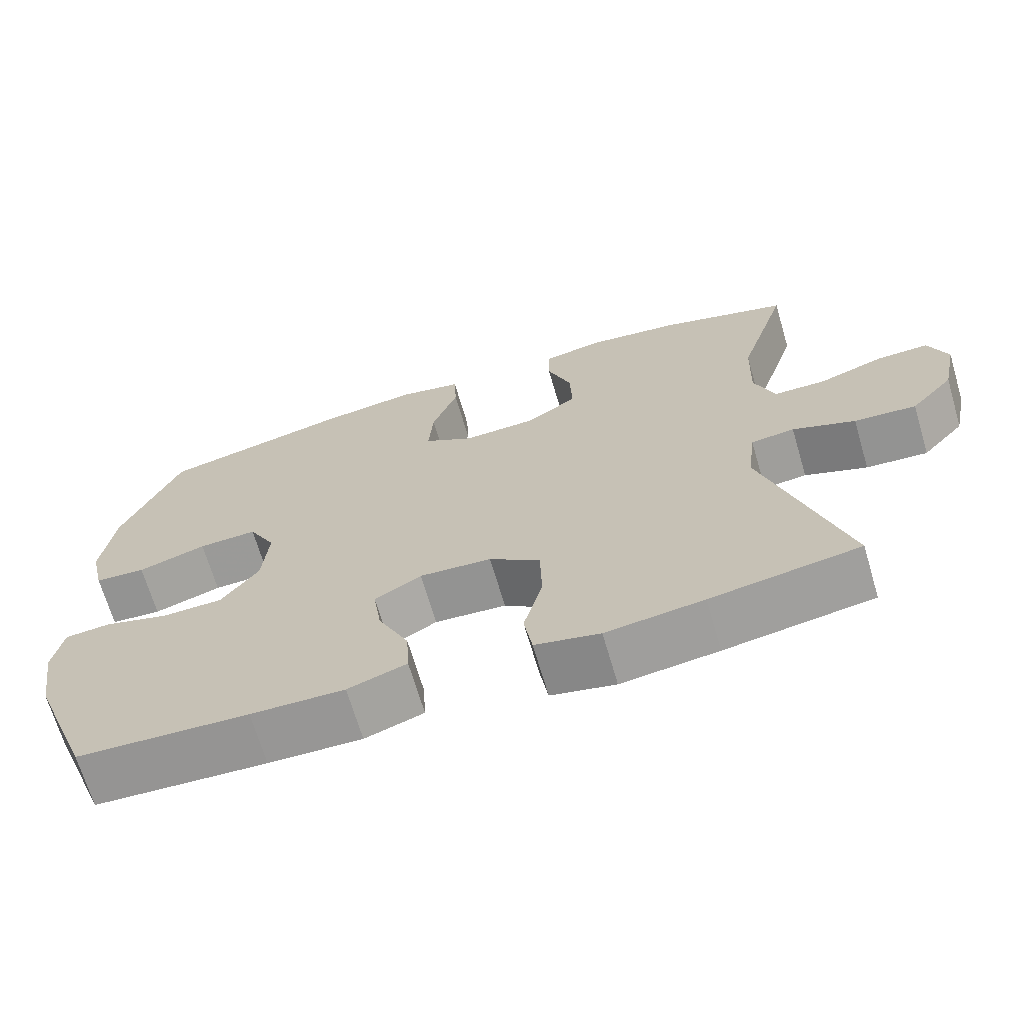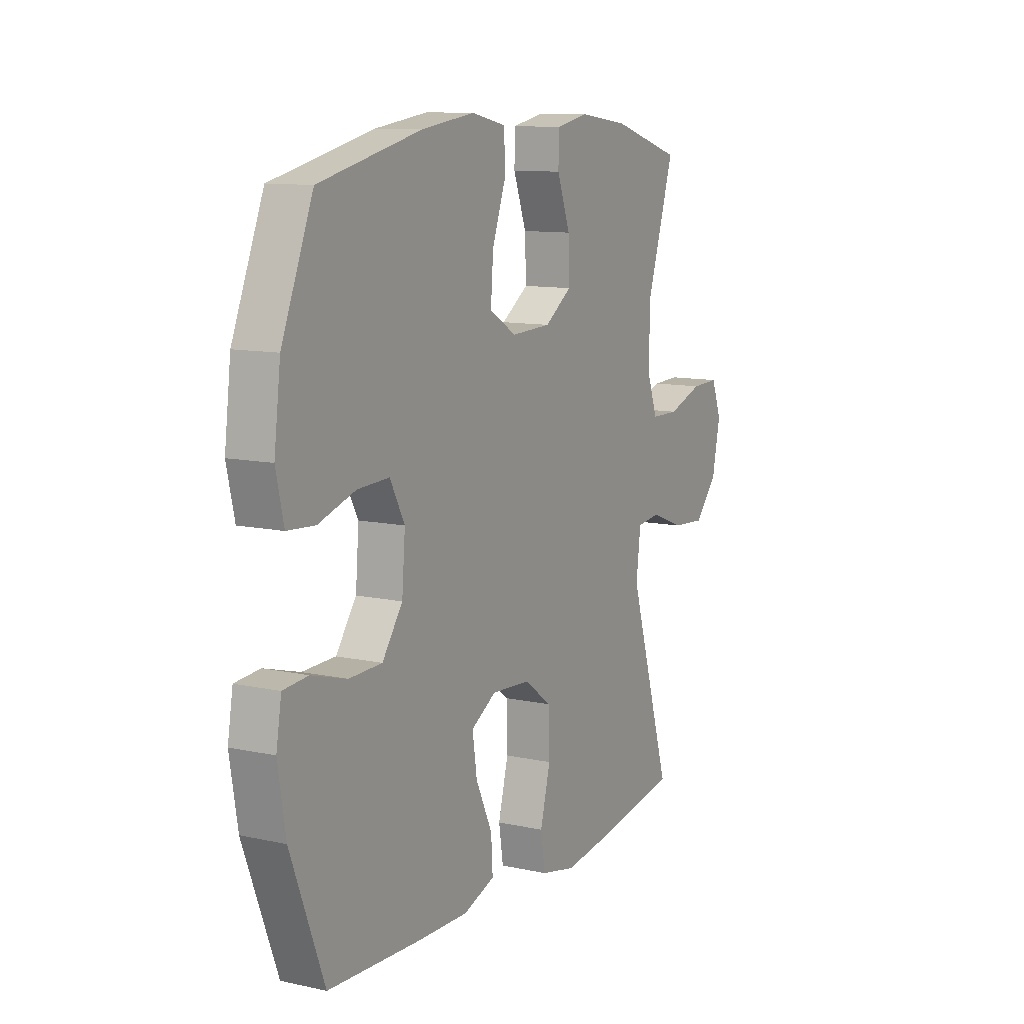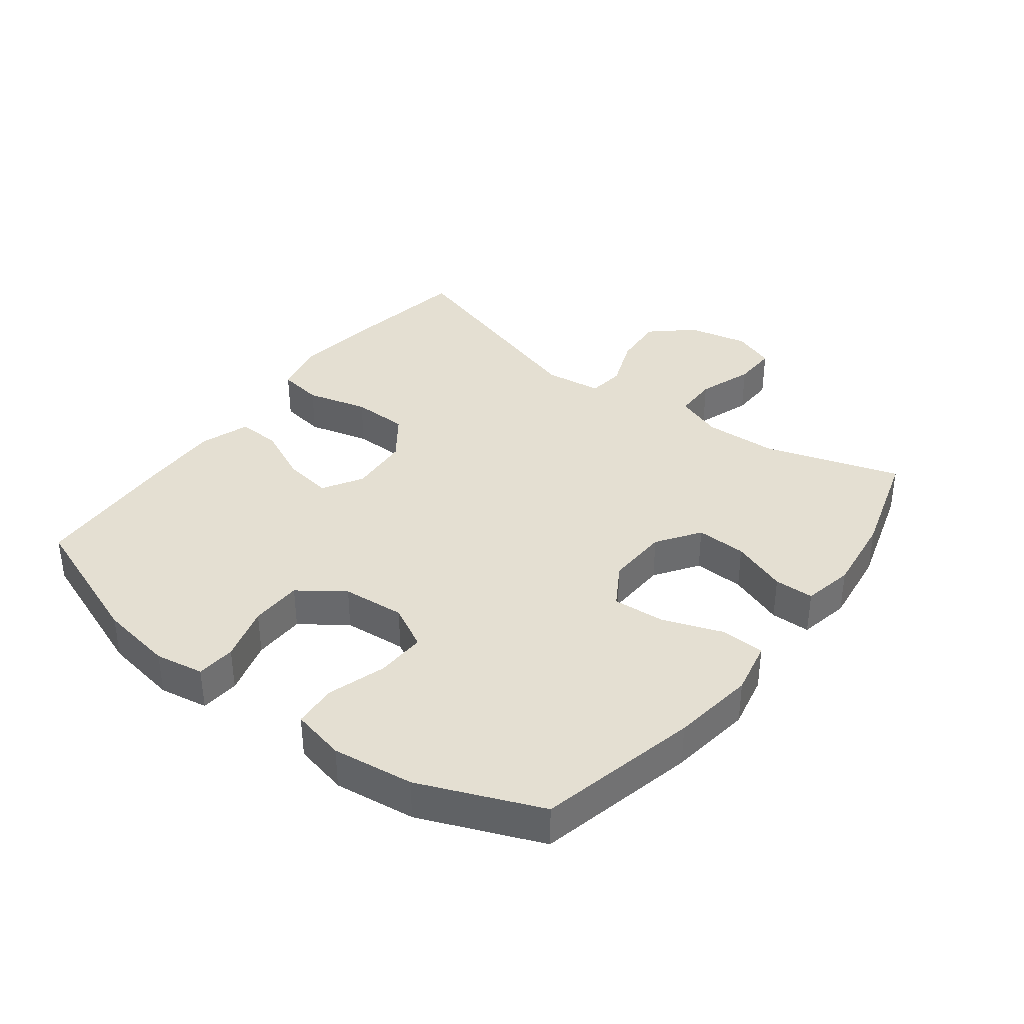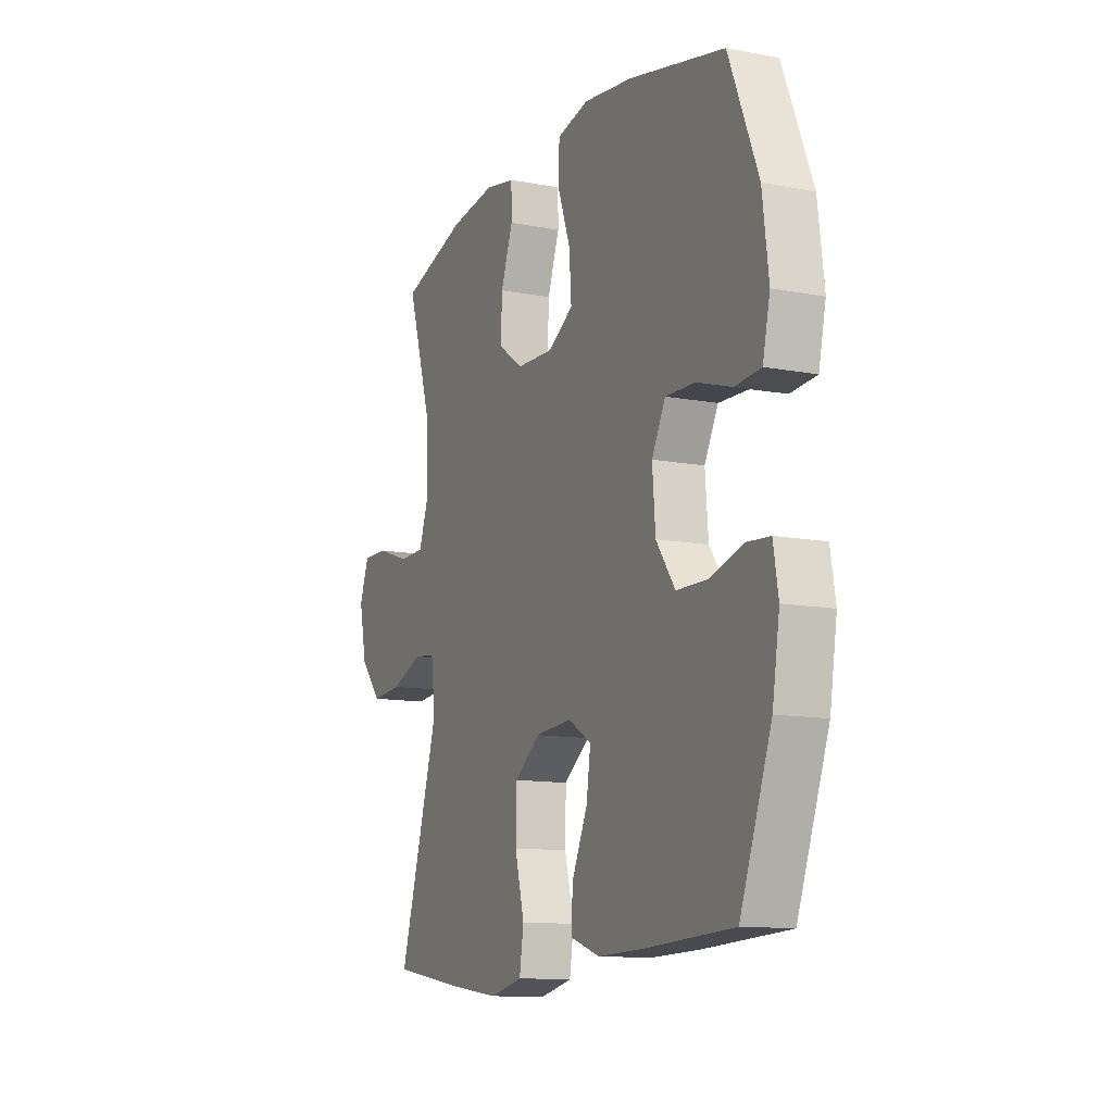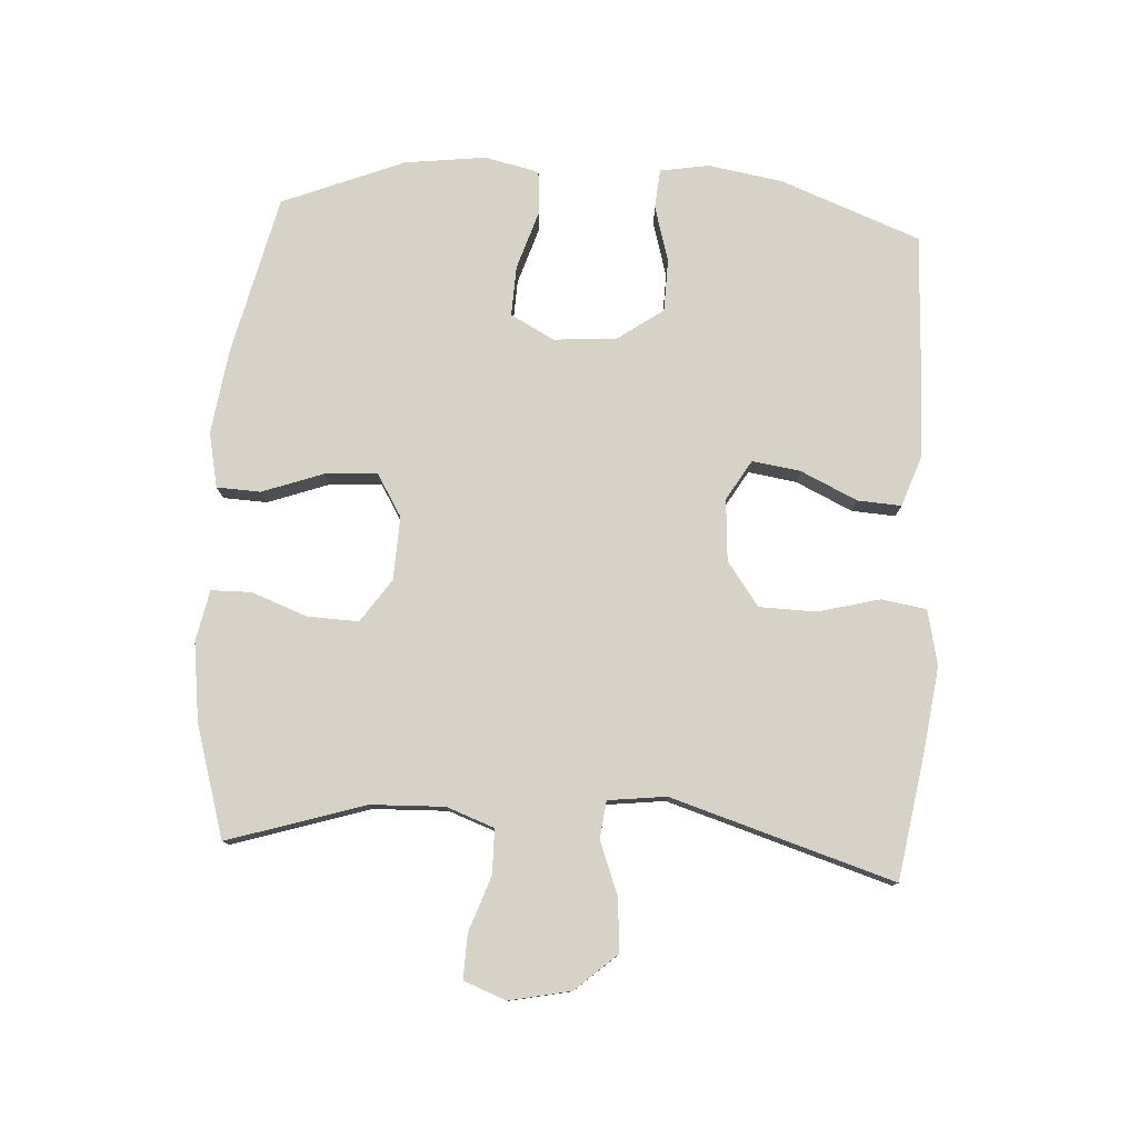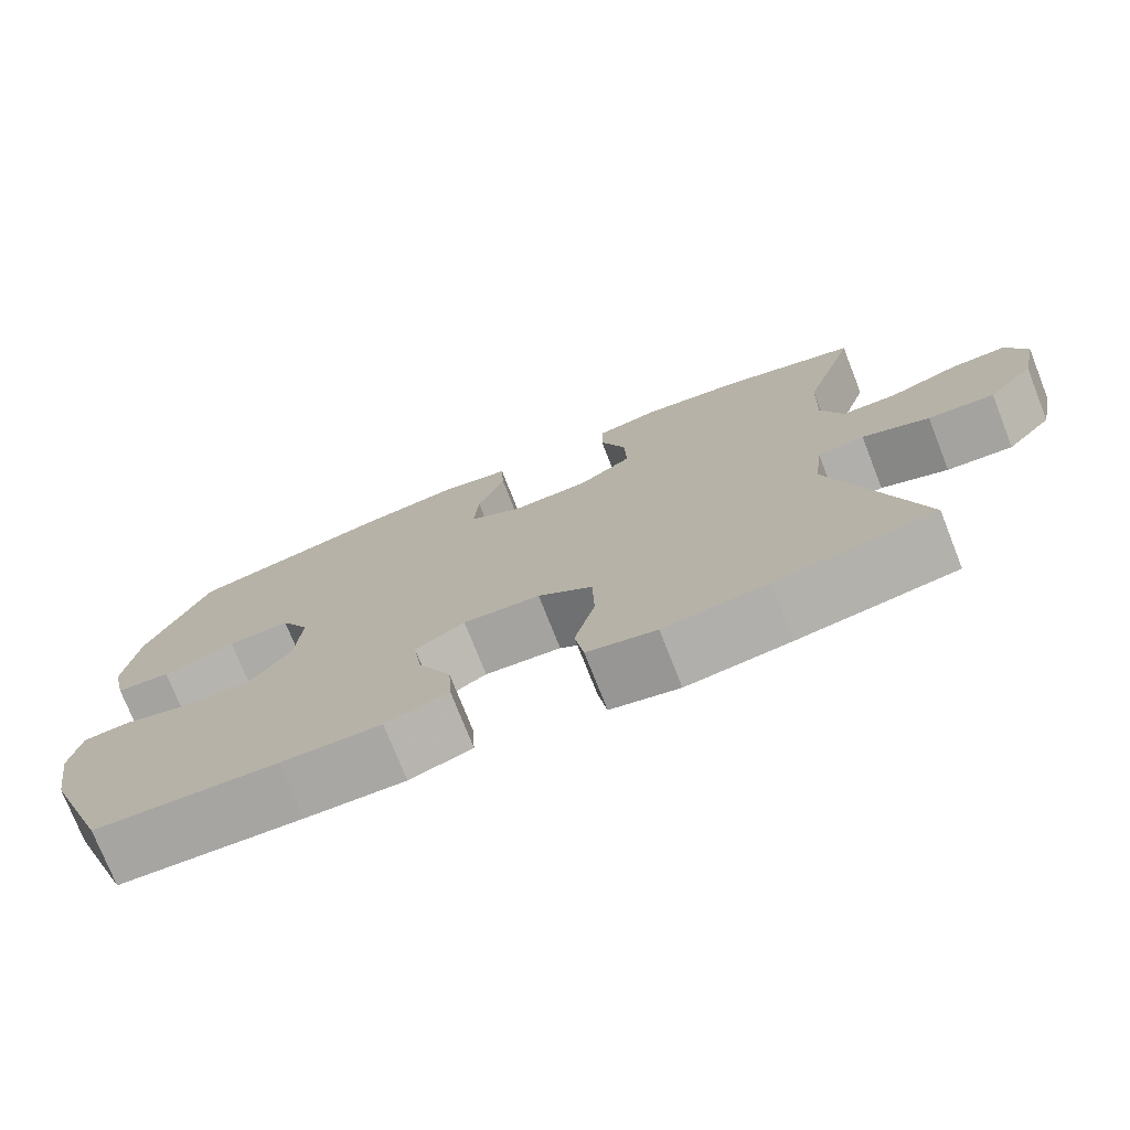
<metadata>
{"format":"obj","ext":"obj","renderer":"f3d","projection":"perspective","resolution":1024,"background":"white","views":[{"elev":-68.4,"azim":16.4,"up":"+Z"},{"elev":10.9,"azim":-61.6,"up":"+Z"},{"elev":37.0,"azim":-52.8,"up":"+Y"},{"elev":-12.0,"azim":-114.2,"up":"+Z"},{"elev":78.5,"azim":93.5,"up":"+Y"},{"elev":-75.2,"azim":21.5,"up":"+Z"}]}
</metadata>
<code>
v -0.5 0.07 -0.5
v -0.582 0.07 -0.283
v -0.601 0.07 -0.167
v -0.588 0.07 -0.091
v -0.527 0.07 -0.086
v -0.44 0.07 -0.111
v -0.359 0.07 -0.109
v -0.309 0.07 -0.039
v -0.301 0.07 0.059
v -0.337 0.07 0.127
v -0.415 0.07 0.124
v -0.506 0.07 0.095
v -0.574 0.07 0.1
v -0.593 0.07 0.184
v -0.577 0.07 0.311
v -0.5 0.07 0.5
v -0.25 0.07 0.558
v -0.12 0.07 0.576
v -0.035 0.07 0.558
v -0.032 0.07 0.49
v -0.066 0.07 0.396
v -0.072 0.07 0.314
v -0.006 0.07 0.274
v 0.092 0.07 0.278
v 0.159 0.07 0.324
v 0.156 0.07 0.403
v 0.124 0.07 0.49
v 0.125 0.07 0.552
v 0.204 0.07 0.568
v 0.327 0.07 0.552
v 0.5 0.07 0.5
v 0.433 0.07 0.288
v 0.429 0.07 0.173
v 0.456 0.07 0.099
v 0.525 0.07 0.098
v 0.611 0.07 0.128
v 0.68 0.07 0.13
v 0.705 0.07 0.064
v 0.685 0.07 -0.031
v 0.628 0.07 -0.095
v 0.546 0.07 -0.089
v 0.463 0.07 -0.057
v 0.405 0.07 -0.064
v 0.394 0.07 -0.154
v 0.5 0.07 -0.5
v 0.303 0.07 -0.532
v 0.174 0.07 -0.549
v 0.088 0.07 -0.53
v 0.077 0.07 -0.46
v 0.102 0.07 -0.364
v 0.1 0.07 -0.276
v 0.032 0.07 -0.226
v -0.064 0.07 -0.219
v -0.126 0.07 -0.256
v -0.115 0.07 -0.331
v -0.074 0.07 -0.419
v -0.07 0.07 -0.487
v -0.148 0.07 -0.514
v -0.272 0.07 -0.511
v -0.5 0 -0.5
v -0.582 0 -0.283
v -0.601 0 -0.167
v -0.588 0 -0.091
v -0.527 0 -0.086
v -0.44 0 -0.111
v -0.359 0 -0.109
v -0.309 0 -0.039
v -0.301 0 0.059
v -0.337 0 0.127
v -0.415 0 0.124
v -0.506 0 0.095
v -0.574 0 0.1
v -0.593 0 0.184
v -0.577 0 0.311
v -0.5 0 0.5
v -0.25 0 0.558
v -0.12 0 0.576
v -0.035 0 0.558
v -0.032 0 0.49
v -0.066 0 0.396
v -0.072 0 0.314
v -0.006 0 0.274
v 0.092 0 0.278
v 0.159 0 0.324
v 0.156 0 0.403
v 0.124 0 0.49
v 0.125 0 0.552
v 0.204 0 0.568
v 0.327 0 0.552
v 0.5 0 0.5
v 0.433 0 0.288
v 0.429 0 0.173
v 0.456 0 0.099
v 0.525 0 0.098
v 0.611 0 0.128
v 0.68 0 0.13
v 0.705 0 0.064
v 0.685 0 -0.031
v 0.628 0 -0.095
v 0.546 0 -0.089
v 0.463 0 -0.057
v 0.405 0 -0.064
v 0.394 0 -0.154
v 0.5 0 -0.5
v 0.303 0 -0.532
v 0.174 0 -0.549
v 0.088 0 -0.53
v 0.077 0 -0.46
v 0.102 0 -0.364
v 0.1 0 -0.276
v 0.032 0 -0.226
v -0.064 0 -0.219
v -0.126 0 -0.256
v -0.115 0 -0.331
v -0.074 0 -0.419
v -0.07 0 -0.487
v -0.148 0 -0.514
v -0.272 0 -0.511
f 55 56 57 58
f 54 55 58 59
f 47 48 49 50
f 47 50 51
f 44 45 46 47
f 43 44 47 51
f 39 40 41 42
f 37 38 39 42
f 35 36 37 42
f 34 35 42 43
f 33 34 43 51
f 29 30 31 32
f 26 27 28 29
f 25 26 29 32
f 24 25 32 33
f 18 19 20 21
f 18 21 22
f 17 18 22
f 16 17 22
f 15 16 22 23
f 11 12 13 14
f 10 11 14 15
f 3 4 5 6
f 3 6 7
f 2 3 7
f 54 59 1 2
f 53 54 2 7
f 52 53 7 8
f 24 33 51 52
f 23 24 52 8
f 10 15 23
f 9 10 23
f 8 9 23
f 117 116 115 114
f 118 117 114 113
f 109 108 107 106
f 110 109 106
f 106 105 104 103
f 110 106 103 102
f 101 100 99 98
f 101 98 97 96
f 101 96 95 94
f 102 101 94 93
f 110 102 93 92
f 91 90 89 88
f 88 87 86 85
f 91 88 85 84
f 92 91 84 83
f 80 79 78 77
f 81 80 77
f 81 77 76
f 81 76 75
f 82 81 75 74
f 73 72 71 70
f 74 73 70 69
f 65 64 63 62
f 66 65 62
f 66 62 61
f 61 60 118 113
f 66 61 113 112
f 67 66 112 111
f 111 110 92 83
f 67 111 83 82
f 82 74 69
f 82 69 68
f 82 68 67
f 1 60 61 2
f 2 61 62 3
f 3 62 63 4
f 4 63 64 5
f 5 64 65 6
f 6 65 66 7
f 7 66 67 8
f 8 67 68 9
f 9 68 69 10
f 10 69 70 11
f 11 70 71 12
f 12 71 72 13
f 13 72 73 14
f 14 73 74 15
f 15 74 75 16
f 16 75 76 17
f 17 76 77 18
f 18 77 78 19
f 19 78 79 20
f 20 79 80 21
f 21 80 81 22
f 22 81 82 23
f 23 82 83 24
f 24 83 84 25
f 25 84 85 26
f 26 85 86 27
f 27 86 87 28
f 28 87 88 29
f 29 88 89 30
f 30 89 90 31
f 31 90 91 32
f 32 91 92 33
f 33 92 93 34
f 34 93 94 35
f 35 94 95 36
f 36 95 96 37
f 37 96 97 38
f 38 97 98 39
f 39 98 99 40
f 40 99 100 41
f 41 100 101 42
f 42 101 102 43
f 43 102 103 44
f 44 103 104 45
f 45 104 105 46
f 46 105 106 47
f 47 106 107 48
f 48 107 108 49
f 49 108 109 50
f 50 109 110 51
f 51 110 111 52
f 52 111 112 53
f 53 112 113 54
f 54 113 114 55
f 55 114 115 56
f 56 115 116 57
f 57 116 117 58
f 58 117 118 59
f 59 118 60 1

</code>
